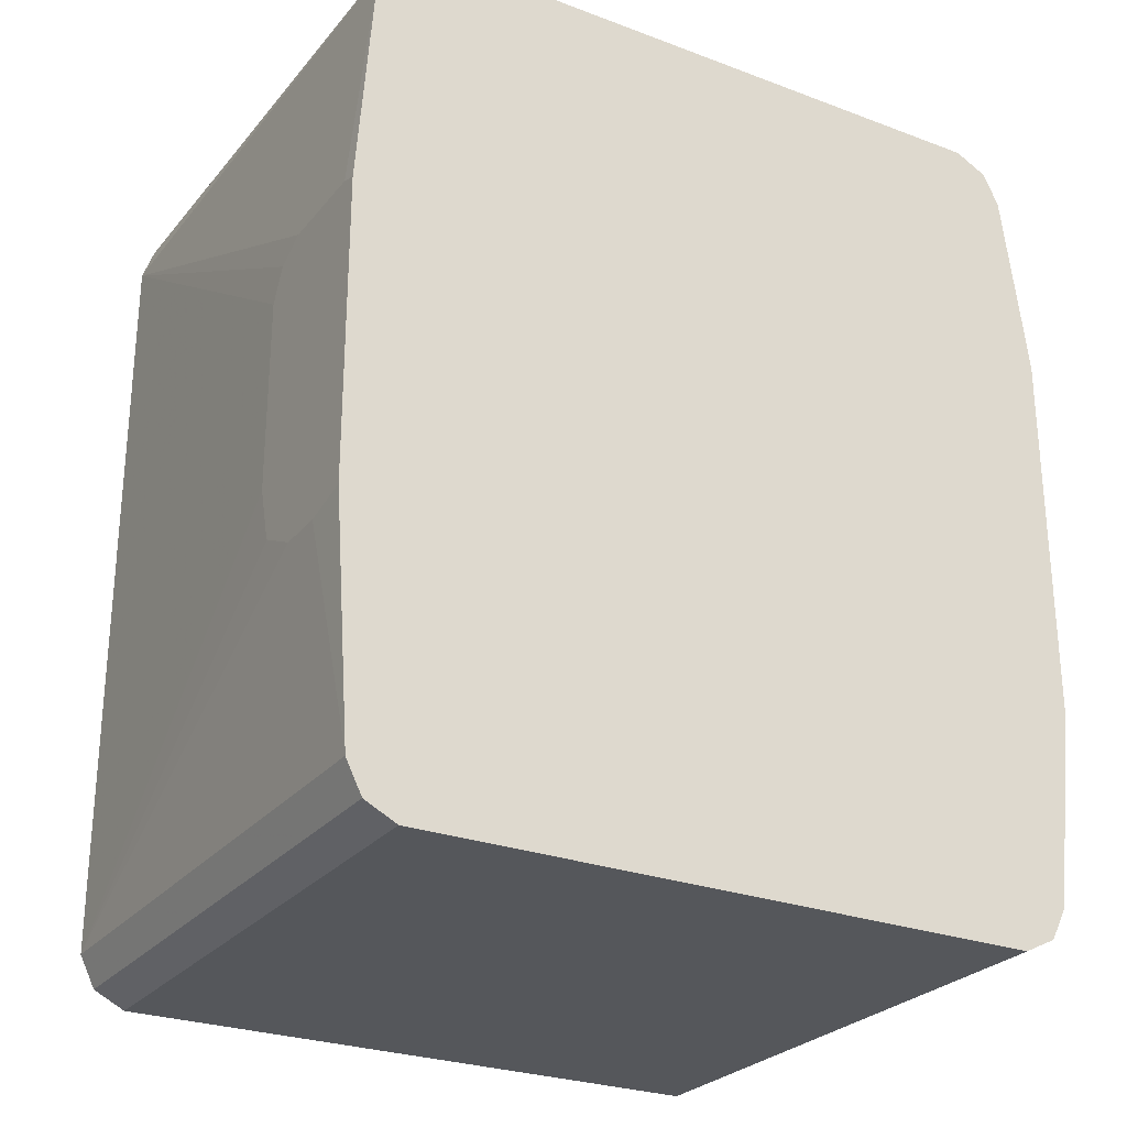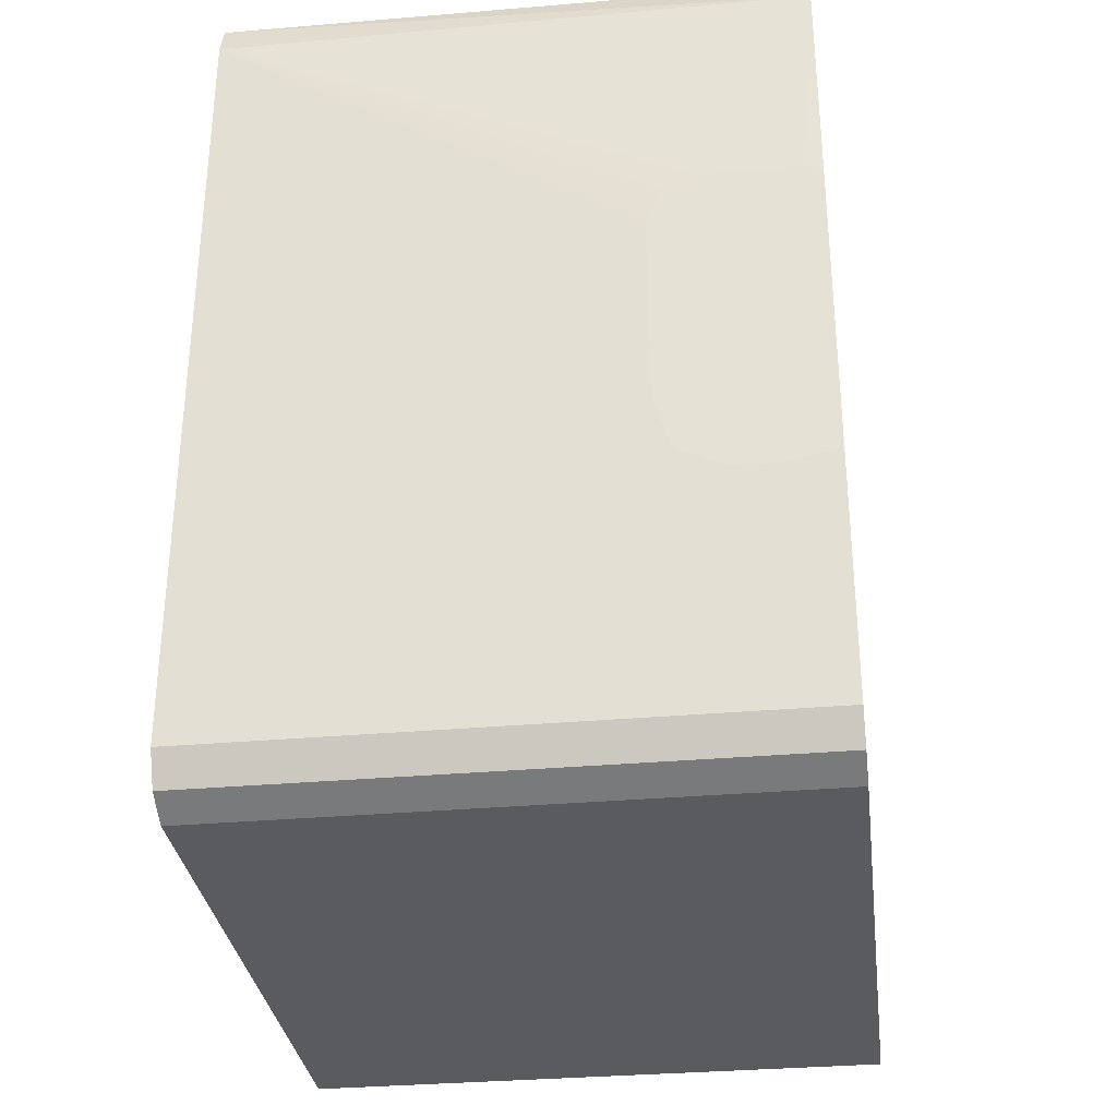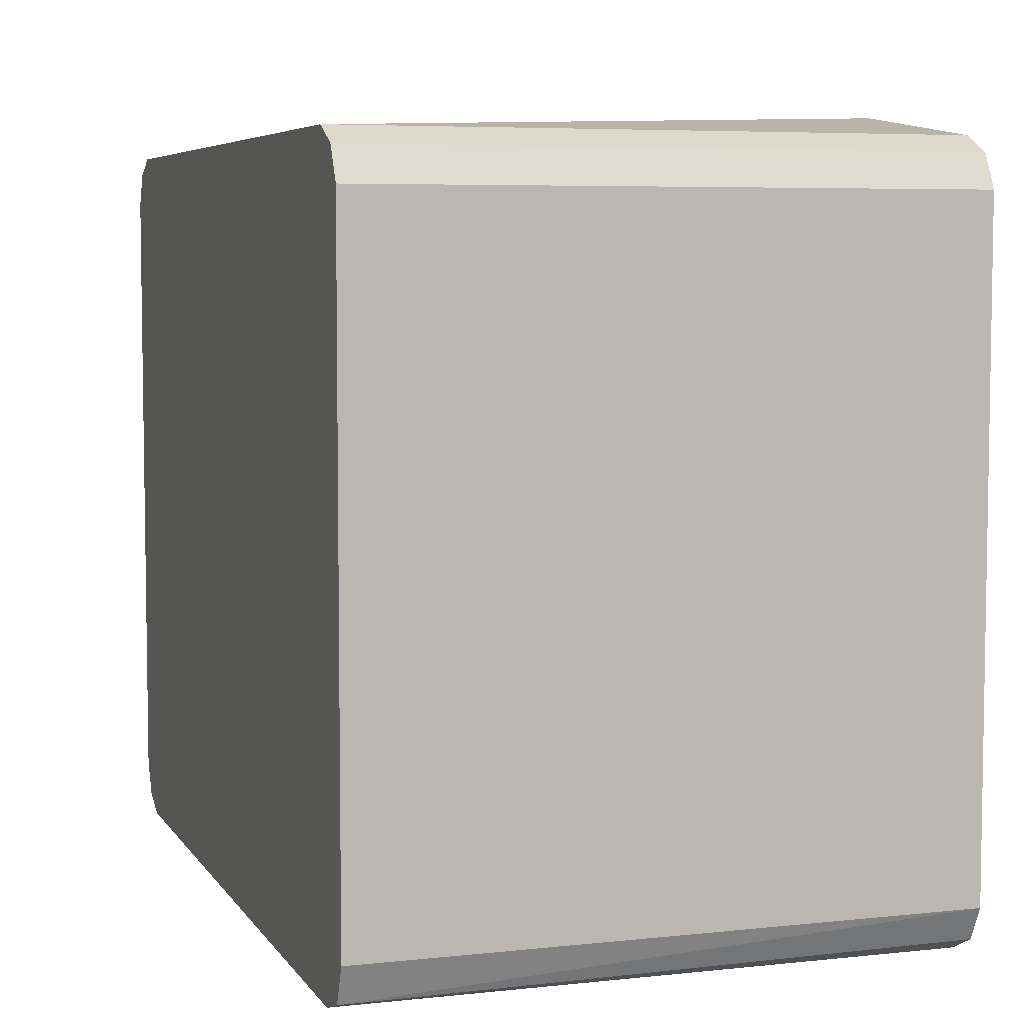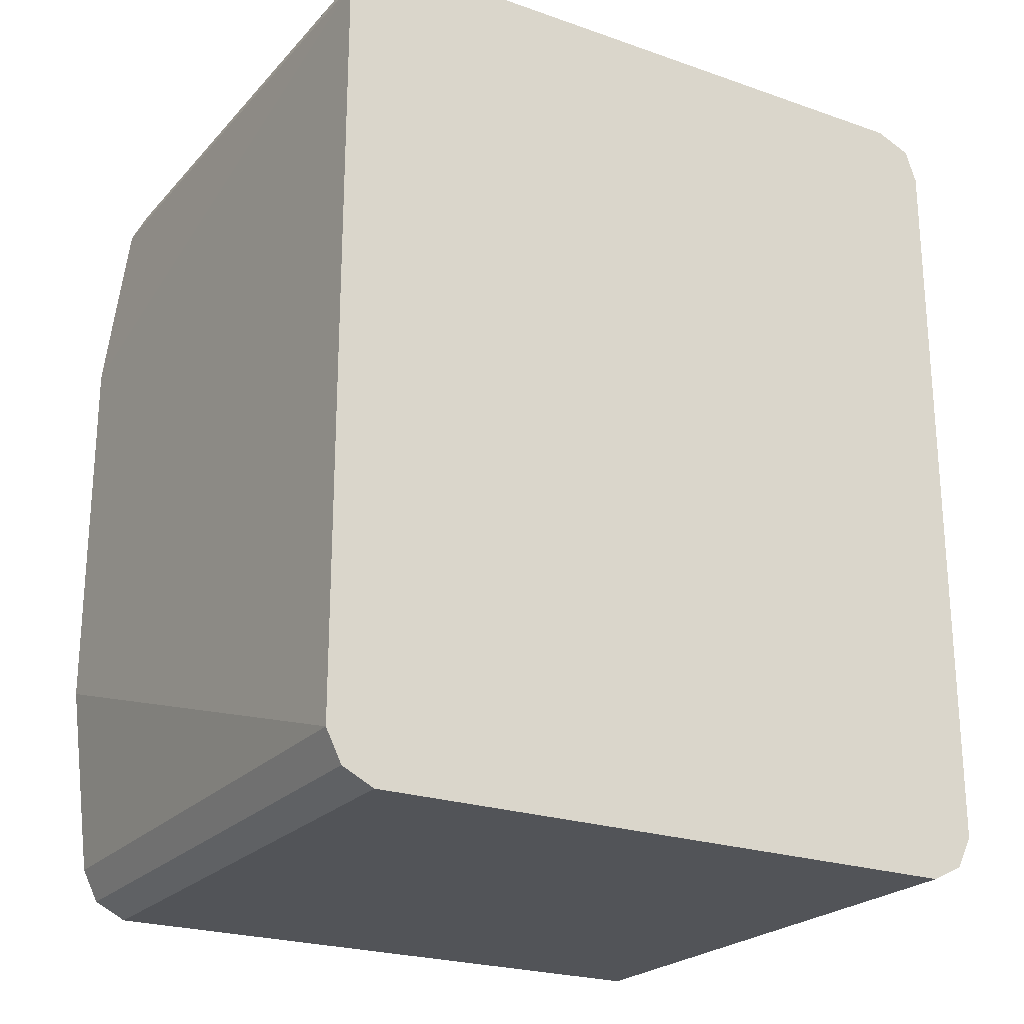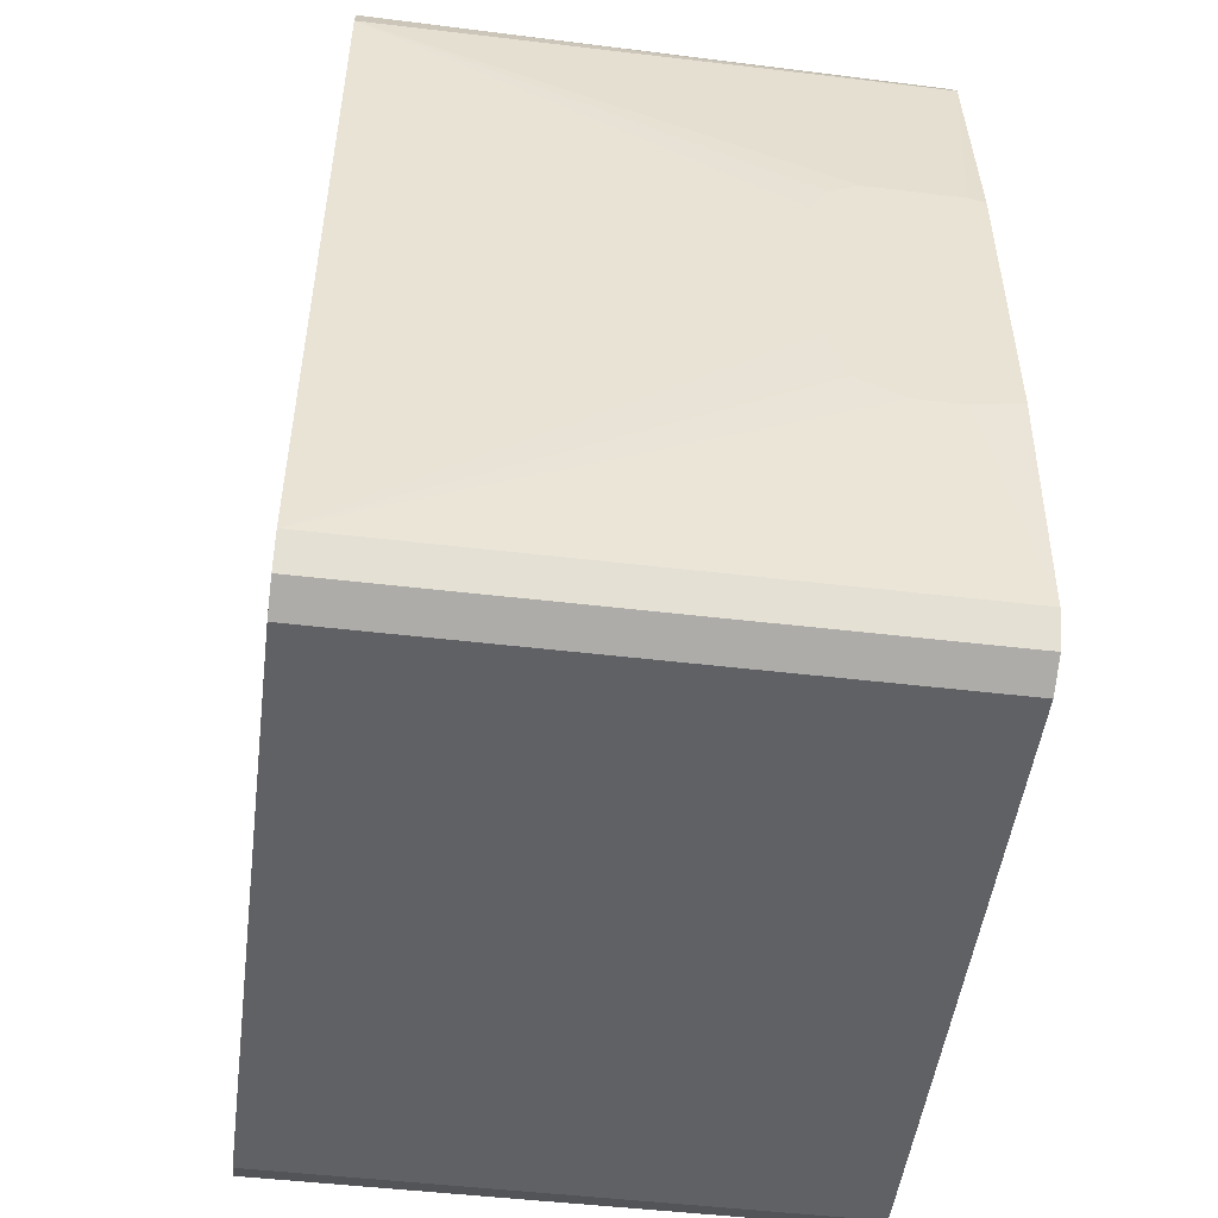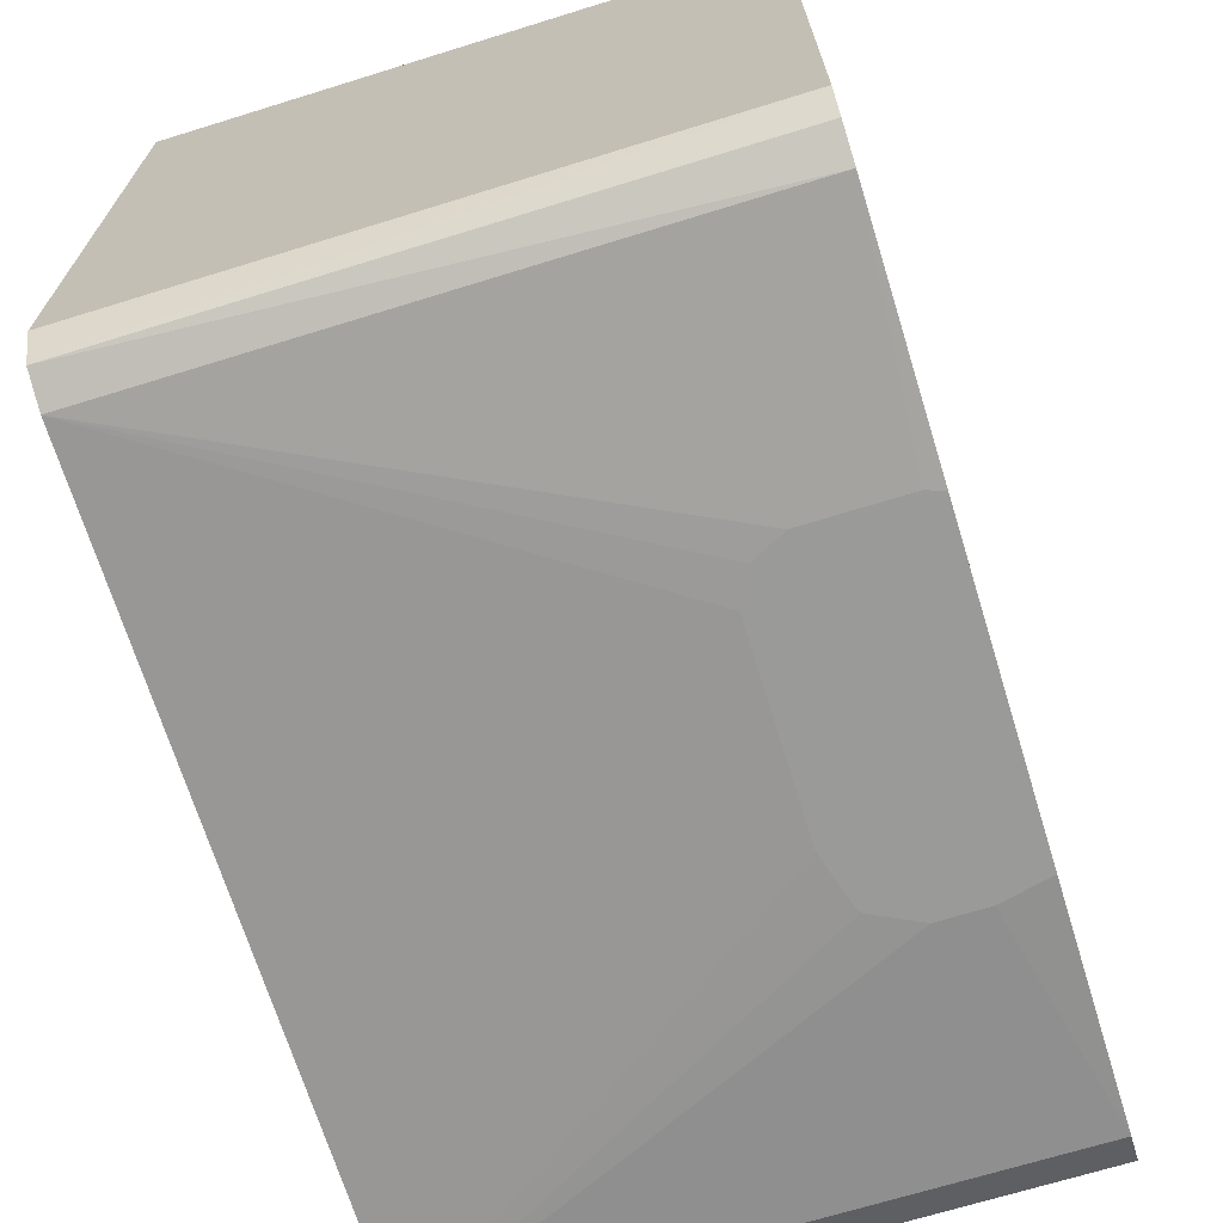
<metadata>
{"format":"obj","ext":"obj","renderer":"f3d","projection":"perspective","resolution":1024,"background":"white","views":[{"elev":-26.7,"azim":59.7,"up":"+Z"},{"elev":-32.0,"azim":7.2,"up":"+Z"},{"elev":5.8,"azim":-18.4,"up":"+Y"},{"elev":-23.2,"azim":-120.6,"up":"+Z"},{"elev":-50.0,"azim":-7.4,"up":"+Z"},{"elev":-69.2,"azim":17.2,"up":"+Y"}]}
</metadata>
<code>
v 0.05851 0.3786 -0.07763
v 0.05851 0.3688 -0.1553
v -0.1746 0.3688 -0.1553
v 0.05851 0.3786 0.07763
v 0.05851 0.3623 -0.1682
v -0.1746 0.3623 -0.1682
v -0.1746 0.3688 0.1553
v 0.05851 0.3763 0.09675
v 0.05851 0.3494 -0.1747
v -0.1746 0.3494 -0.1747
v -0.1746 0.3623 0.1681
v -0.1553 0.3623 0.1682
v 0.05851 0.3624 0.168
v 0.05851 0.3688 0.1553
v 0.05851 0.09706 -0.1747
v -0.1746 0.09706 -0.1747
v -0.1746 0.3494 0.1747
v 0.05851 0.3623 0.1682
v 0.05851 0.08411 -0.1682
v -0.1746 0.08411 -0.1682
v 0.05851 0.3494 0.1747
v -0.1746 0.09706 0.1747
v 0.05851 0.07767 -0.1553
v -0.1746 0.07767 -0.1553
v 0.05851 0.09706 0.1747
v -0.1746 0.08236 0.1686
v 0.05851 0.0711 -0.06012
v 0.03882 0.0711 -0.06464
v 0.0194 0.0711 -0.06464
v 0.01931 0.0711 -0.0646
v 0.0007579 0.0711 -0.0553
v -1.789e-05 0.0711 -0.0538
v -0.006429 0.0711 -0.03239
v -0.1746 0.07767 0.1553
v 0.05851 0.08411 0.1682
v 0.05851 0.07767 0.1553
v 0.05851 0.07794 0.1558
v 0.05851 0.0711 0.06245
v -0.006429 0.0711 0.04521
v 7.337e-05 0.0711 0.0581
v 0.01296 0.0711 0.06464
v 0.05166 0.0711 0.06464
v 0.05182 0.0711 0.0646
f 23 28 29
f 23 29 24
f 24 33 39
f 24 30 31
f 24 31 32
f 24 32 33
f 24 29 30
f 23 27 28
f 17 25 21
f 19 24 20
f 19 23 24
f 17 22 25
f 15 20 16
f 15 19 20
f 12 21 18
f 12 17 21
f 24 39 34
f 22 26 25
f 25 26 35
f 27 33 32
f 26 37 35
f 12 18 13
f 36 42 43
f 34 42 36
f 34 41 42
f 34 40 41
f 34 39 40
f 27 29 28
f 27 30 29
f 26 36 37
f 27 31 30
f 27 39 33
f 27 40 39
f 27 41 40
f 27 42 41
f 27 43 42
f 27 38 43
f 36 43 38
f 26 34 36
f 27 32 31
f 11 17 12
f 1 19 15
f 9 15 16
f 1 15 9
f 1 23 19
f 1 27 23
f 1 38 27
f 1 36 38
f 1 37 36
f 1 35 37
f 1 25 35
f 1 21 25
f 1 18 21
f 1 14 13
f 1 8 14
f 1 4 8
f 1 7 4
f 1 3 7
f 1 2 3
f 9 16 10
f 1 9 5
f 1 5 2
f 1 13 18
f 2 6 3
f 2 5 6
f 7 14 8
f 7 13 14
f 7 12 13
f 5 10 6
f 5 9 10
f 4 7 8
f 3 11 7
f 7 11 12
f 3 22 17
f 3 26 22
f 3 34 26
f 3 24 34
f 3 20 24
f 3 16 20
f 3 10 16
f 3 17 11
f 3 6 10

</code>
